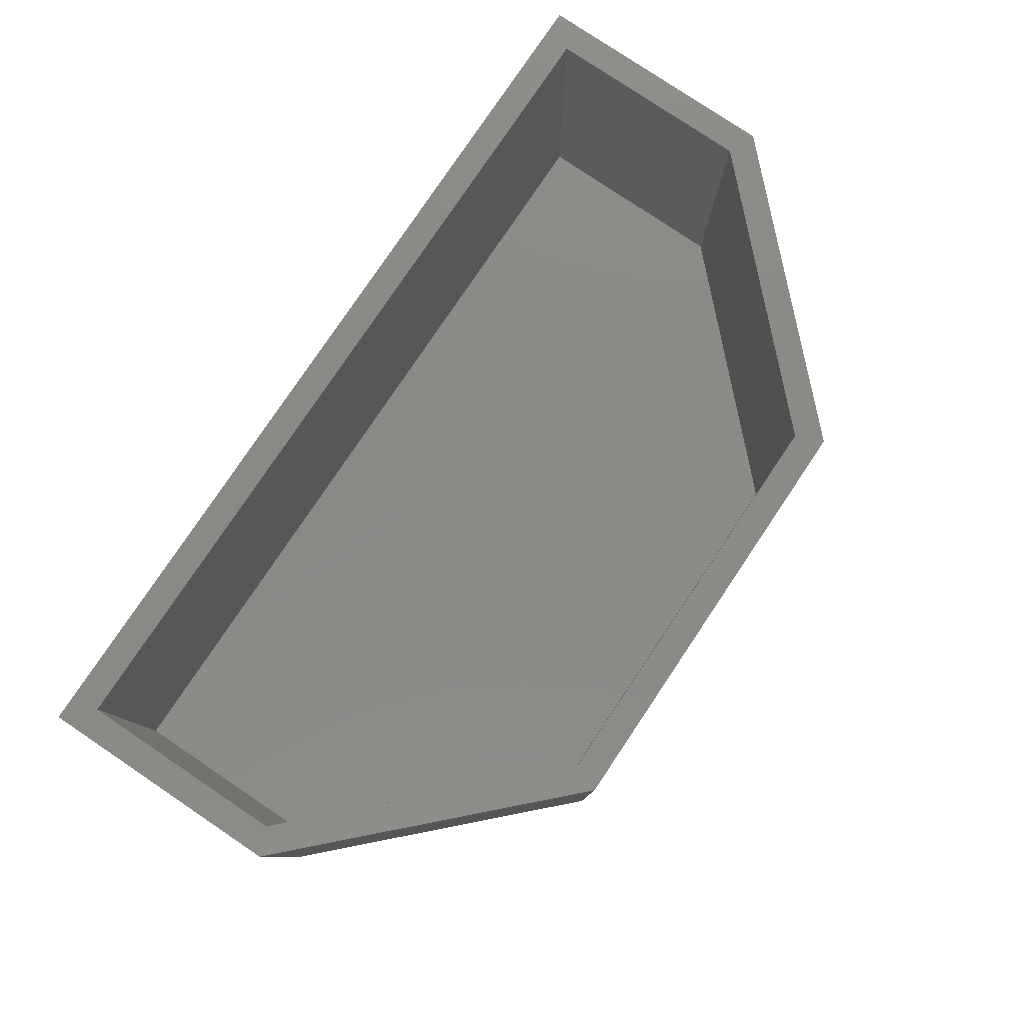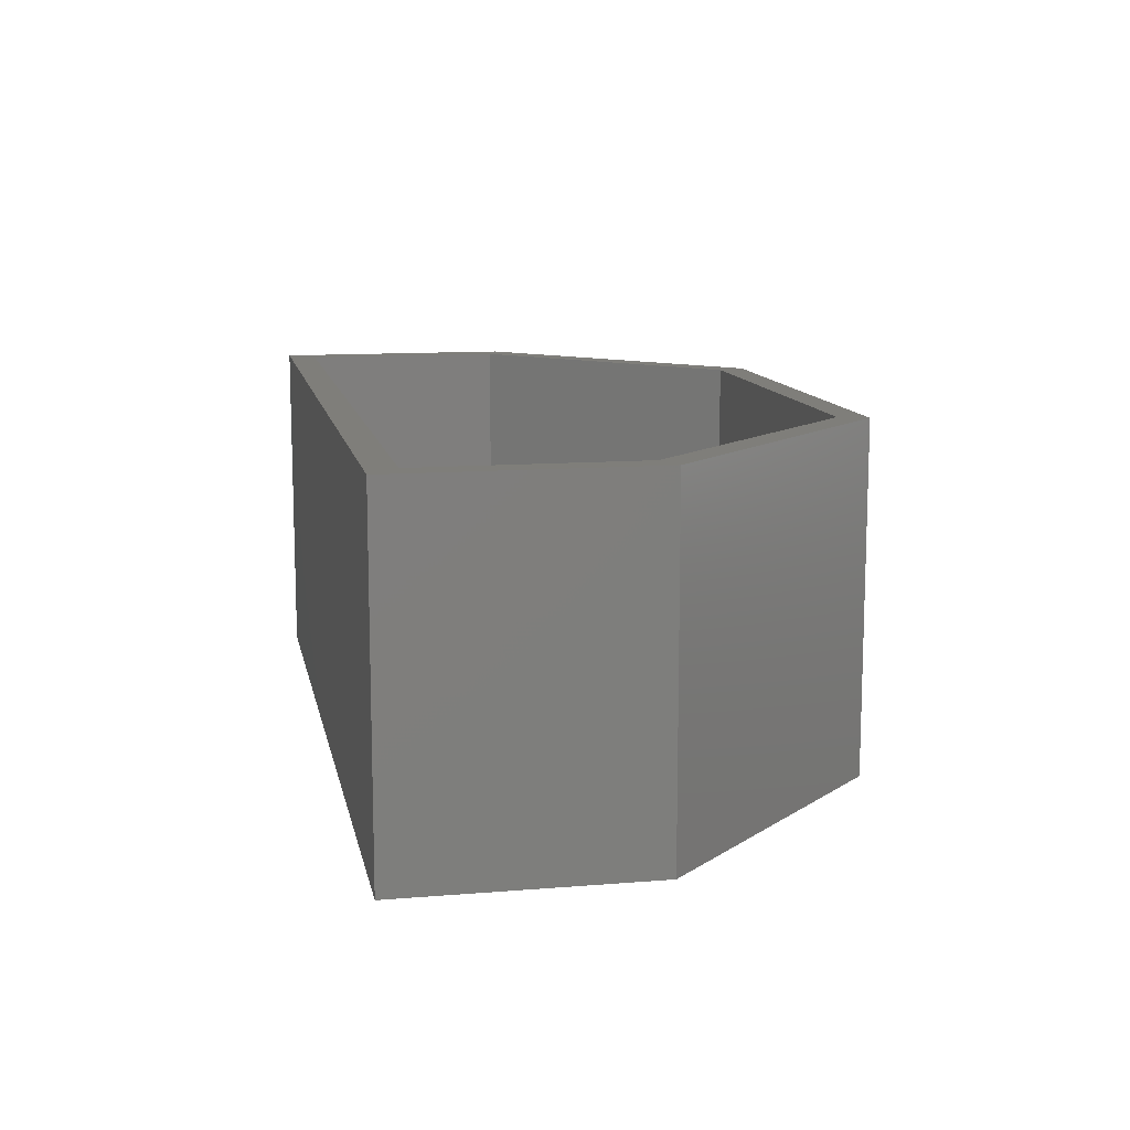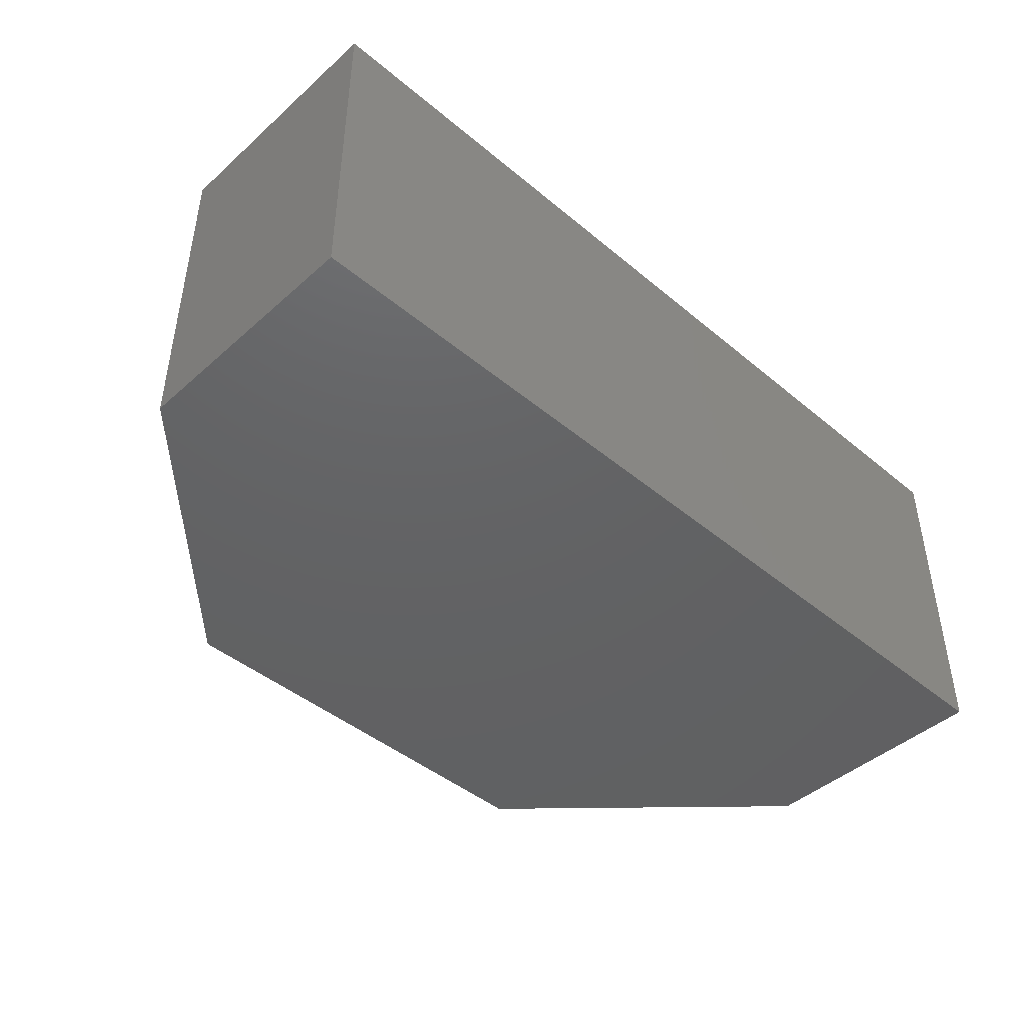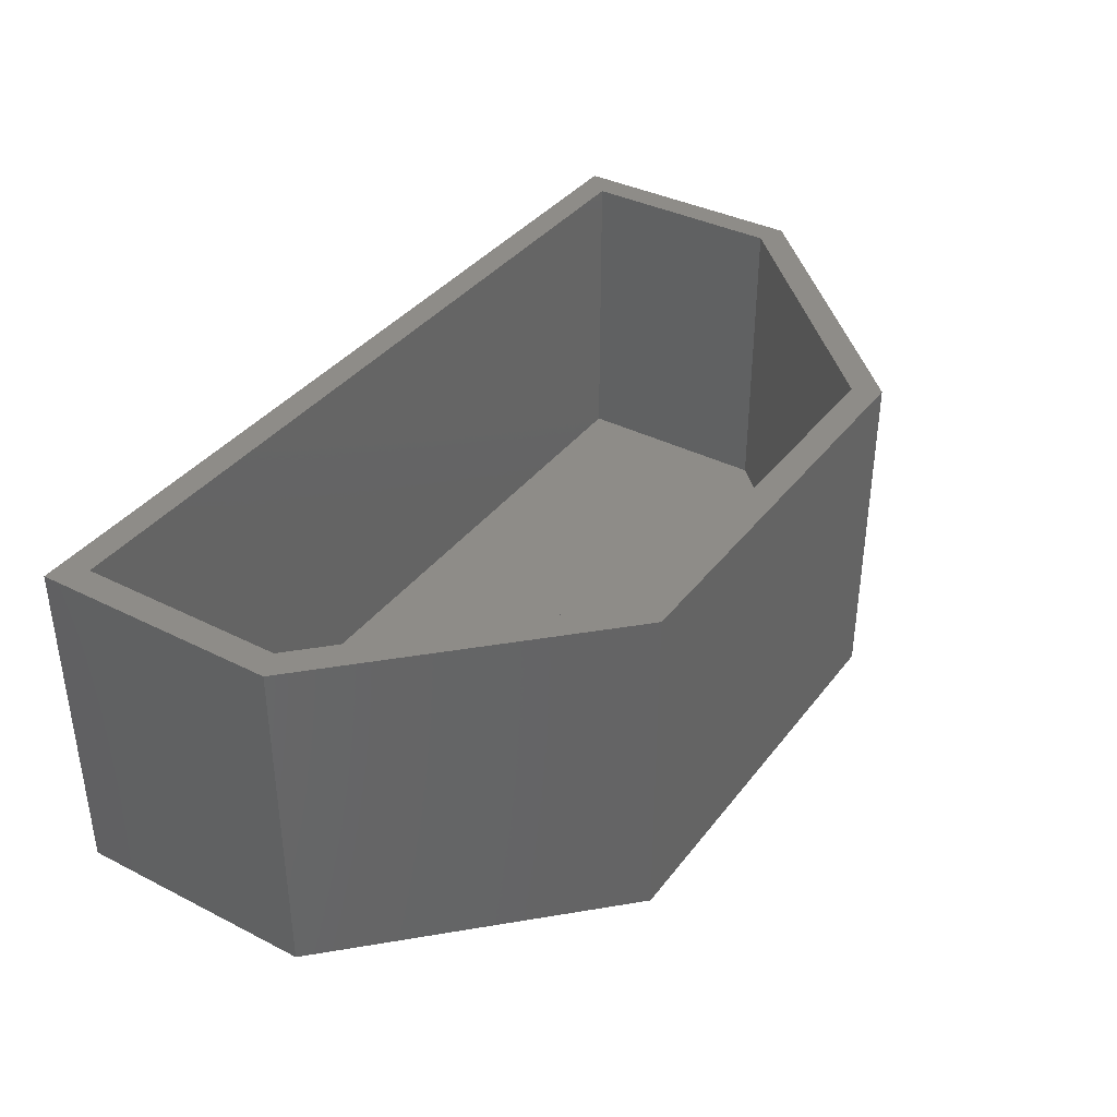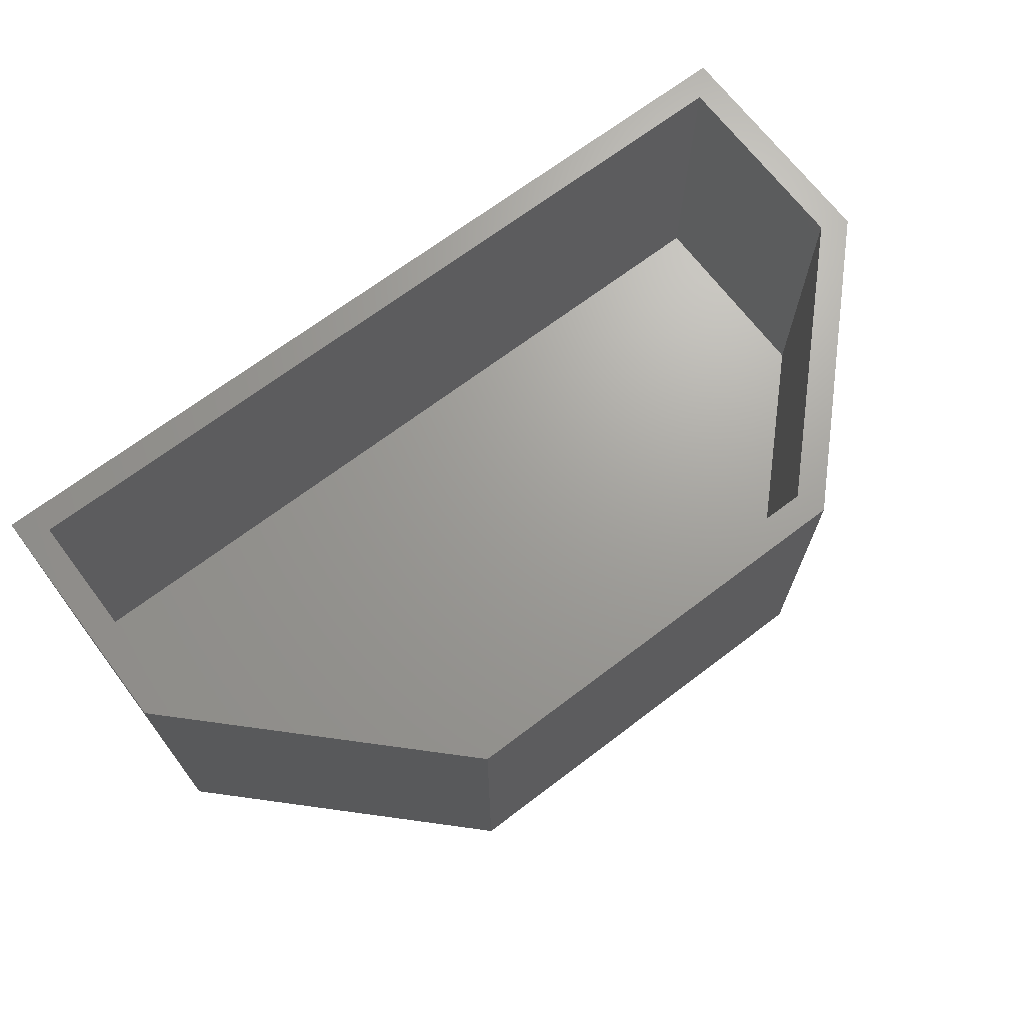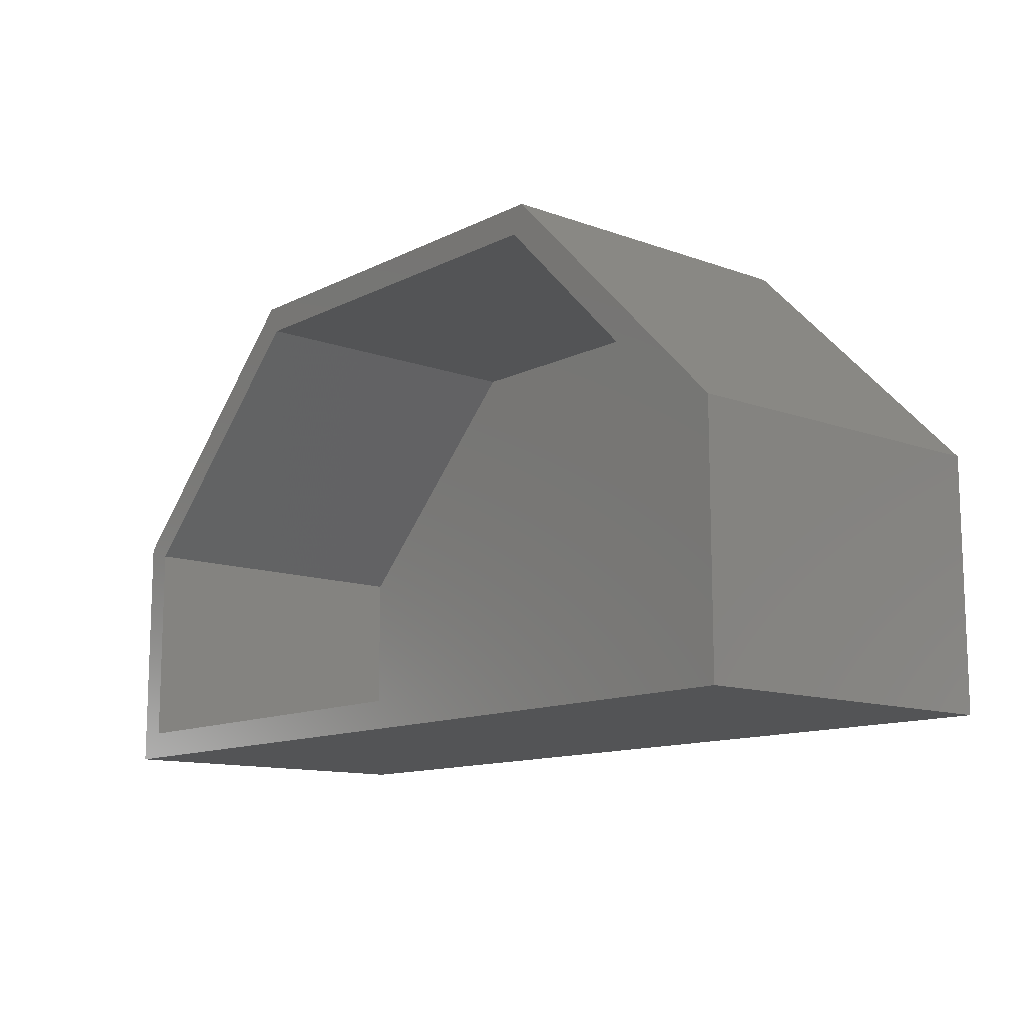
<metadata>
{"format":"stl","ext":"stl","renderer":"f3d","projection":"perspective","resolution":1024,"background":"white","views":[{"elev":79.5,"azim":-56.1,"up":"+Y"},{"elev":11.6,"azim":-101.1,"up":"+Y"},{"elev":-44.4,"azim":135.9,"up":"+Y"},{"elev":37.5,"azim":-57.1,"up":"+Y"},{"elev":68.8,"azim":-37.2,"up":"+Y"},{"elev":-12.2,"azim":-130.6,"up":"+Z"}]}
</metadata>
<code>
# stl→obj: 24 verts, 44 faces
v -0.007812 0 0.2006
v 0.1941 0 0.4025
v 0.2038 0 0.3791
v 0.01562 0 0.1909
v 0.01562 0 0.01562
v -0.007812 0 -0.007813
v 0.7578 0 0.2006
v 0.5462 0 0.3791
v 0.5559 0 0.4025
v 0.7344 0 0.1909
v 0.7578 0 -0.007812
v 0.7344 0 0.01562
v 0.01562 -0.2656 0.01562
v 0.7344 -0.2656 0.01562
v 0.7344 -0.2656 0.1909
v 0.5462 -0.2656 0.3791
v 0.2038 -0.2656 0.3791
v 0.01562 -0.2656 0.1909
v -0.007812 -0.2891 -0.007812
v 0.7578 -0.2891 -0.007812
v 0.7578 -0.2891 0.2006
v 0.5559 -0.2891 0.4025
v 0.1941 -0.2891 0.4025
v -0.007812 -0.2891 0.2006
f 1 2 3
f 1 3 4
f 1 4 5
f 1 5 6
f 7 8 9
f 9 8 3
f 9 3 2
f 8 7 10
f 10 7 11
f 10 11 12
f 12 11 6
f 12 6 5
f 13 14 5
f 5 14 12
f 12 14 10
f 10 14 15
f 10 15 8
f 8 15 16
f 16 17 8
f 8 17 3
f 3 17 4
f 4 17 18
f 4 18 5
f 5 18 13
f 19 6 20
f 20 6 11
f 11 7 20
f 20 7 21
f 7 9 21
f 21 9 22
f 22 9 23
f 23 9 2
f 2 1 23
f 23 1 24
f 1 6 24
f 24 6 19
f 22 20 21
f 20 22 19
f 19 22 23
f 19 23 24
f 15 14 16
f 18 17 13
f 13 17 16
f 13 16 14

</code>
